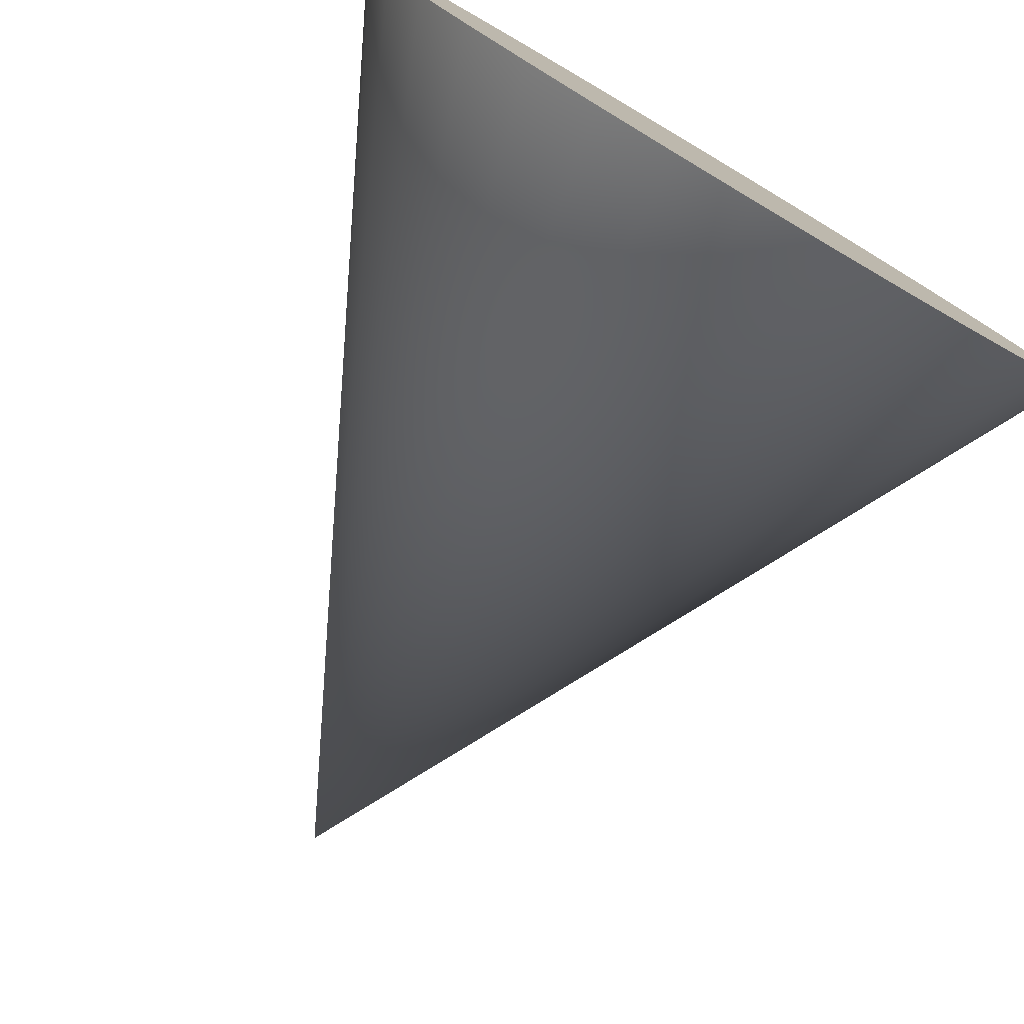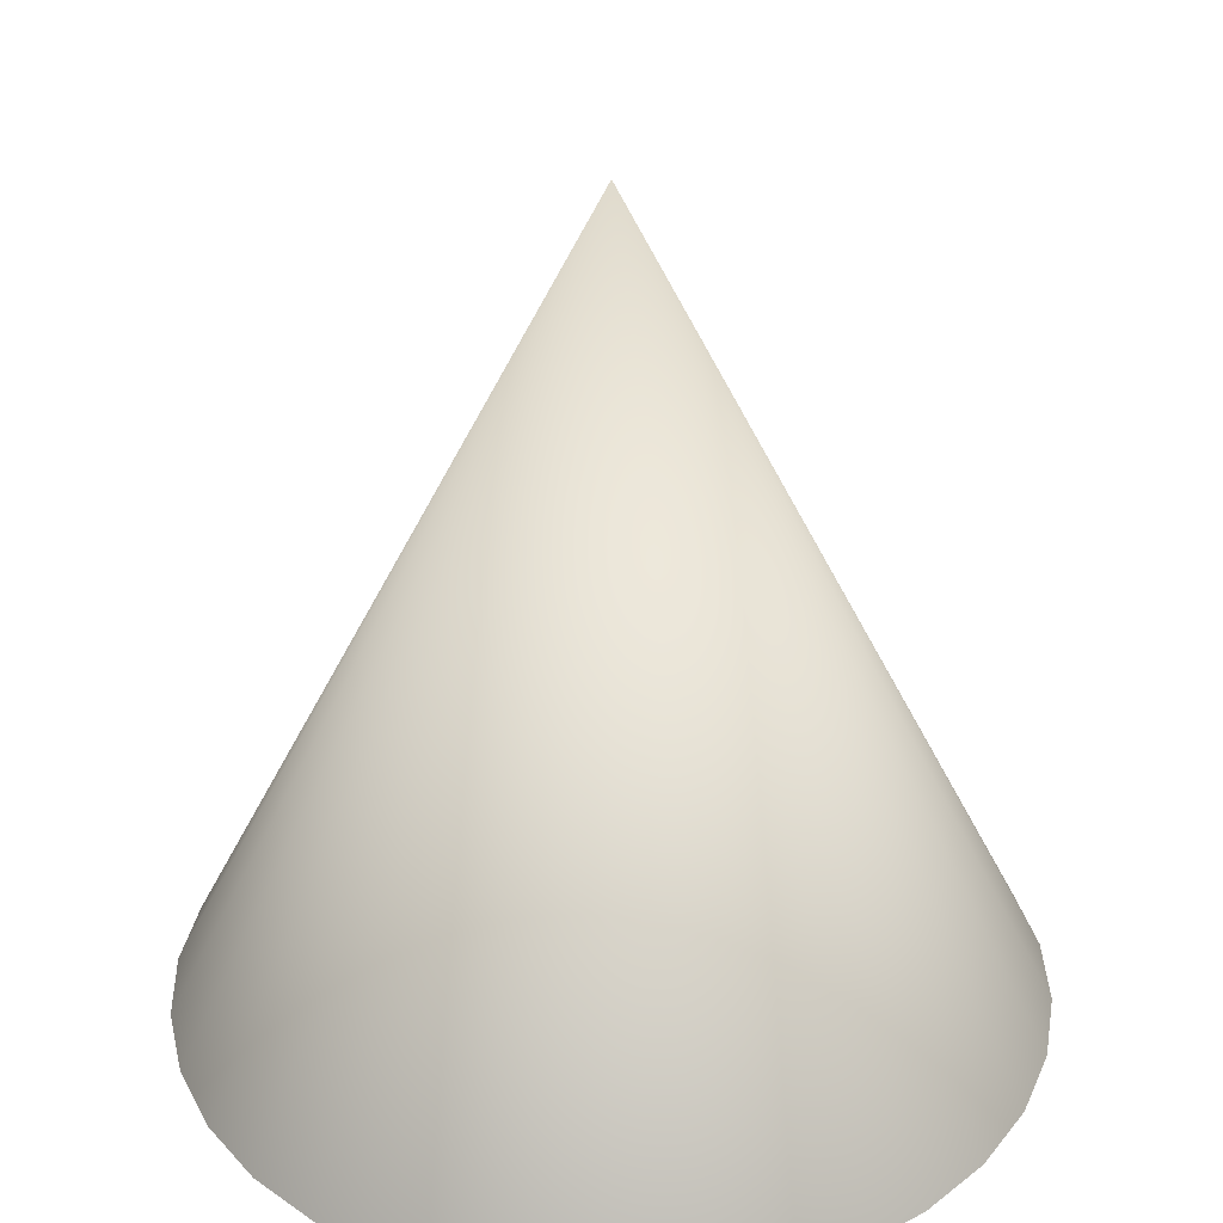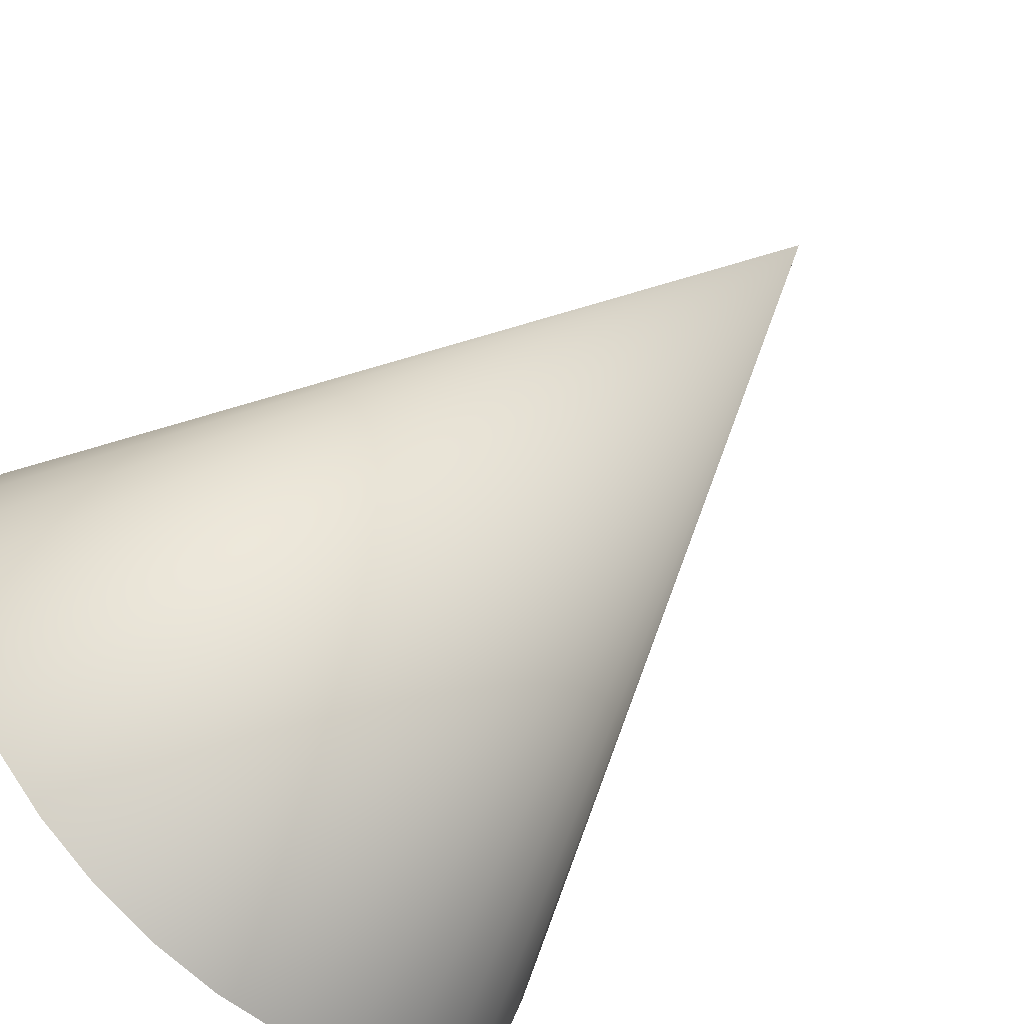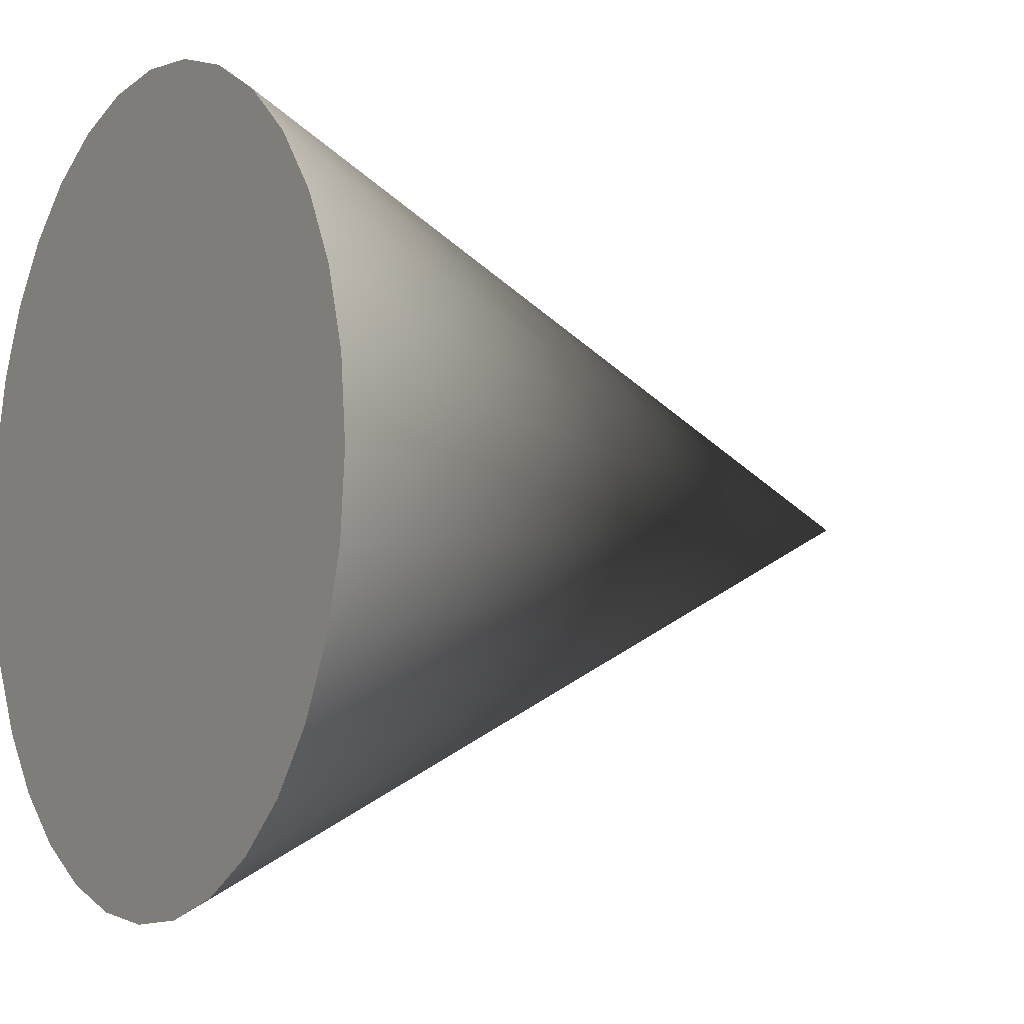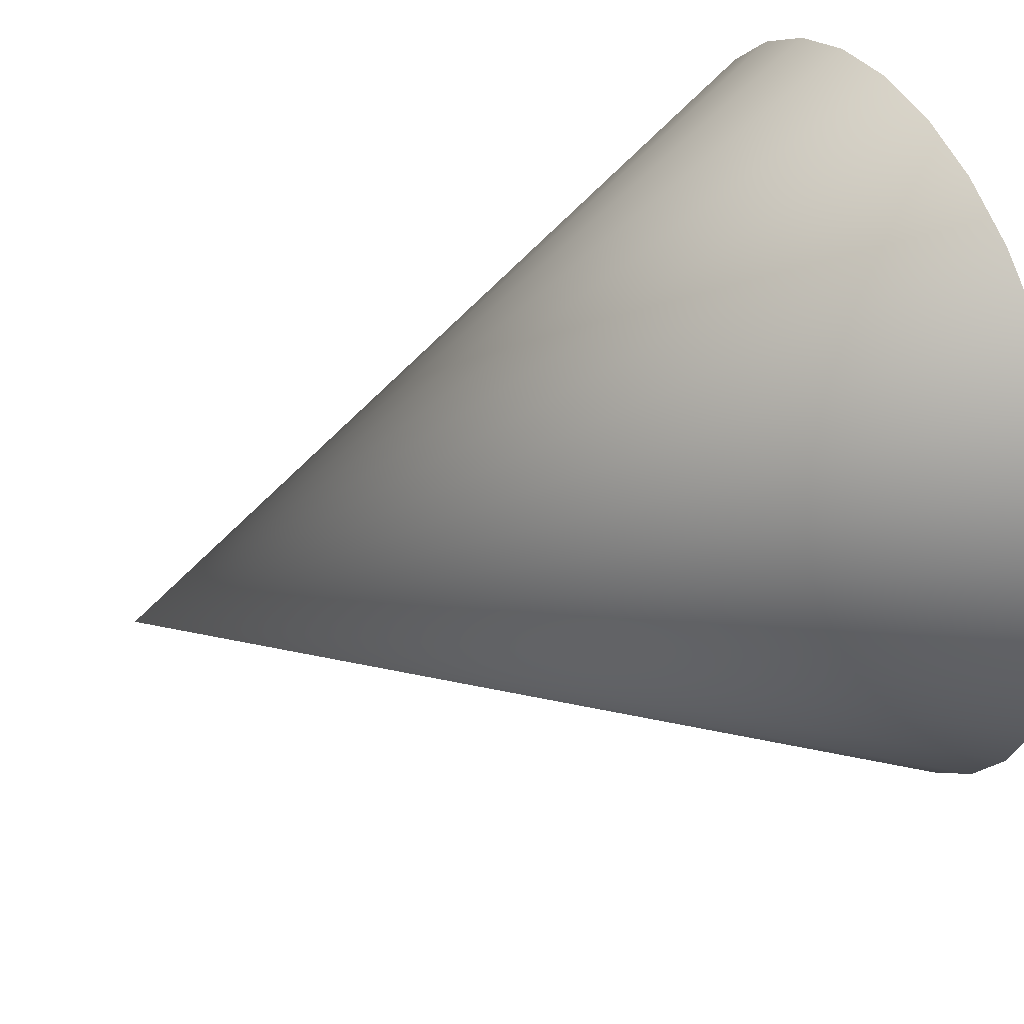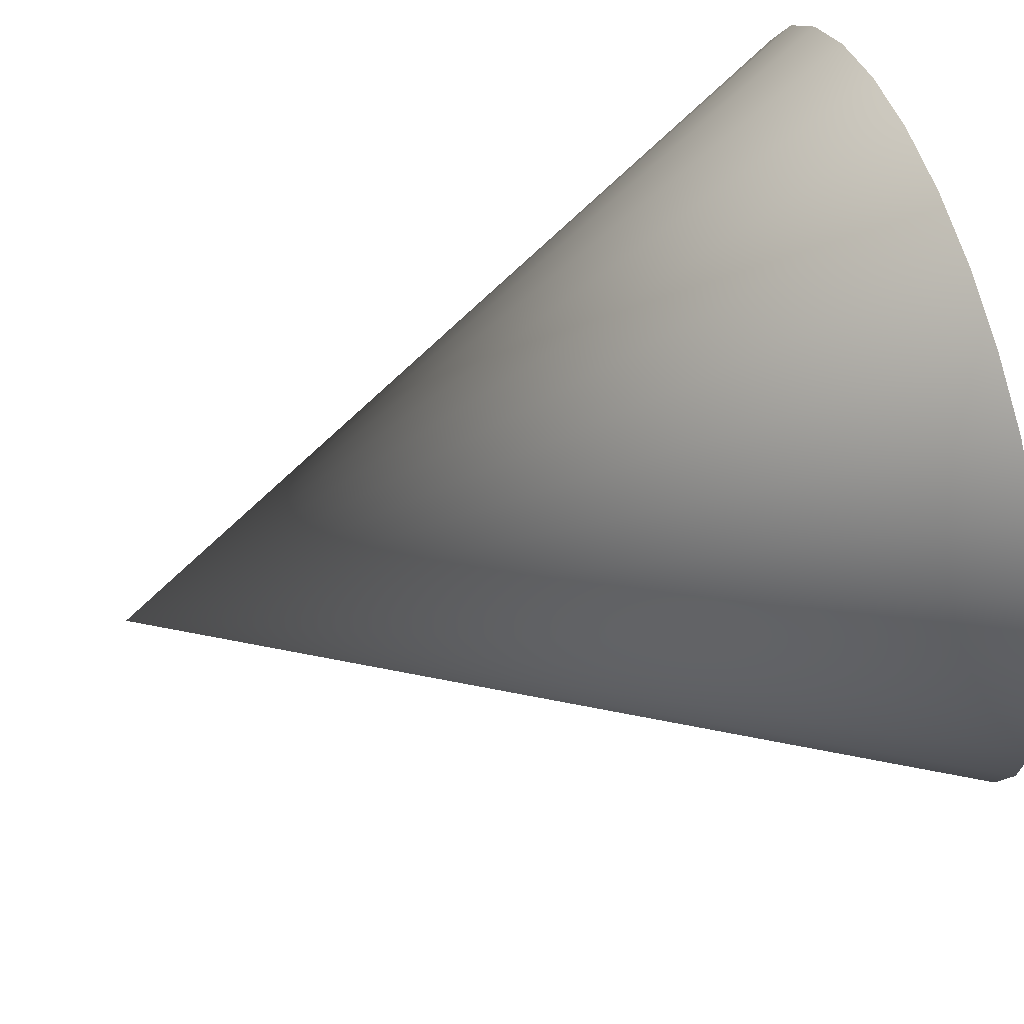
<metadata>
{"format":"obj","ext":"obj","renderer":"f3d","projection":"perspective","resolution":1024,"background":"white","views":[{"elev":-78.7,"azim":-30.7,"up":"+Z"},{"elev":33.0,"azim":-108.4,"up":"+Y"},{"elev":-61.2,"azim":136.7,"up":"+Z"},{"elev":-5.5,"azim":58.7,"up":"+Z"},{"elev":37.6,"azim":-115.5,"up":"+Z"},{"elev":63.3,"azim":-107.5,"up":"+Z"}]}
</metadata>
<code>
o Cone_Cone.001
v 0 -0.5 -0.5
v 0.09755 -0.5 -0.4904
v 0.1913 -0.5 -0.4619
v 0.2778 -0.5 -0.4157
v 0.3536 -0.5 -0.3536
v 0.4157 -0.5 -0.2778
v 0.4619 -0.5 -0.1913
v 0.4904 -0.5 -0.09755
v 0.5 -0.5 -0
v 0.4904 -0.5 0.09755
v 0.4619 -0.5 0.1913
v 0.4157 -0.5 0.2778
v 0.3536 -0.5 0.3536
v 0.2778 -0.5 0.4157
v 0.1913 -0.5 0.4619
v 0.09755 -0.5 0.4904
v -0 -0.5 0.5
v -0.09755 -0.5 0.4904
v -0.1913 -0.5 0.4619
v -0.2778 -0.5 0.4157
v -0.3536 -0.5 0.3536
v -0.4157 -0.5 0.2778
v -0.4619 -0.5 0.1913
v 0 0.5 0
v -0.4904 -0.5 0.09755
v -0.5 -0.5 -0
v -0.4904 -0.5 -0.09755
v -0.4619 -0.5 -0.1913
v -0.4157 -0.5 -0.2778
v -0.3536 -0.5 -0.3536
v -0.2778 -0.5 -0.4157
v -0.1913 -0.5 -0.4619
v -0.09754 -0.5 -0.4904
v 0 -0.5 -0.5
v 0.09755 -0.5 -0.4904
v 0.1913 -0.5 -0.4619
v 0.2778 -0.5 -0.4157
v 0.3536 -0.5 -0.3536
v 0.4157 -0.5 -0.2778
v 0.4619 -0.5 -0.1913
v 0.4904 -0.5 -0.09755
v 0.5 -0.5 -0
v 0.4904 -0.5 0.09755
v 0.4619 -0.5 0.1913
v 0.4157 -0.5 0.2778
v 0.3536 -0.5 0.3536
v 0.2778 -0.5 0.4157
v 0.1913 -0.5 0.4619
v 0.09755 -0.5 0.4904
v -0 -0.5 0.5
v -0.09755 -0.5 0.4904
v -0.1913 -0.5 0.4619
v -0.2778 -0.5 0.4157
v -0.3536 -0.5 0.3536
v -0.4157 -0.5 0.2778
v -0.4619 -0.5 0.1913
v -0.4904 -0.5 0.09755
v -0.5 -0.5 -0
v -0.4904 -0.5 -0.09755
v -0.4619 -0.5 -0.1913
v -0.4157 -0.5 -0.2778
v -0.3536 -0.5 -0.3536
v -0.2778 -0.5 -0.4157
v -0.1913 -0.5 -0.4619
v -0.09754 -0.5 -0.4904
v -0 -0.5 -0
f 64 65 66
f 65 34 66
f 56 57 66
f 40 41 66
f 48 49 66
f 66 58 59
f 59 60 66
f 60 61 66
f 61 62 66
f 62 63 66
f 63 64 66
f 57 58 66
f 66 50 51
f 51 52 66
f 52 53 66
f 53 54 66
f 54 55 66
f 55 56 66
f 42 66 41
f 66 34 35
f 36 66 35
f 36 37 66
f 37 38 66
f 38 39 66
f 39 40 66
f 49 50 66
f 66 42 43
f 43 44 66
f 44 45 66
f 45 46 66
f 46 47 66
f 47 48 66
f 1 24 2
f 2 24 3
f 3 24 4
f 4 24 5
f 5 24 6
f 6 24 7
f 7 24 8
f 8 24 9
f 9 24 10
f 10 24 11
f 11 24 12
f 12 24 13
f 13 24 14
f 14 24 15
f 15 24 16
f 16 24 17
f 17 24 18
f 18 24 19
f 19 24 20
f 20 24 21
f 21 24 22
f 22 24 23
f 23 24 25
f 25 24 26
f 26 24 27
f 27 24 28
f 28 24 29
f 29 24 30
f 30 24 31
f 31 24 32
f 32 24 33
f 33 24 1

</code>
